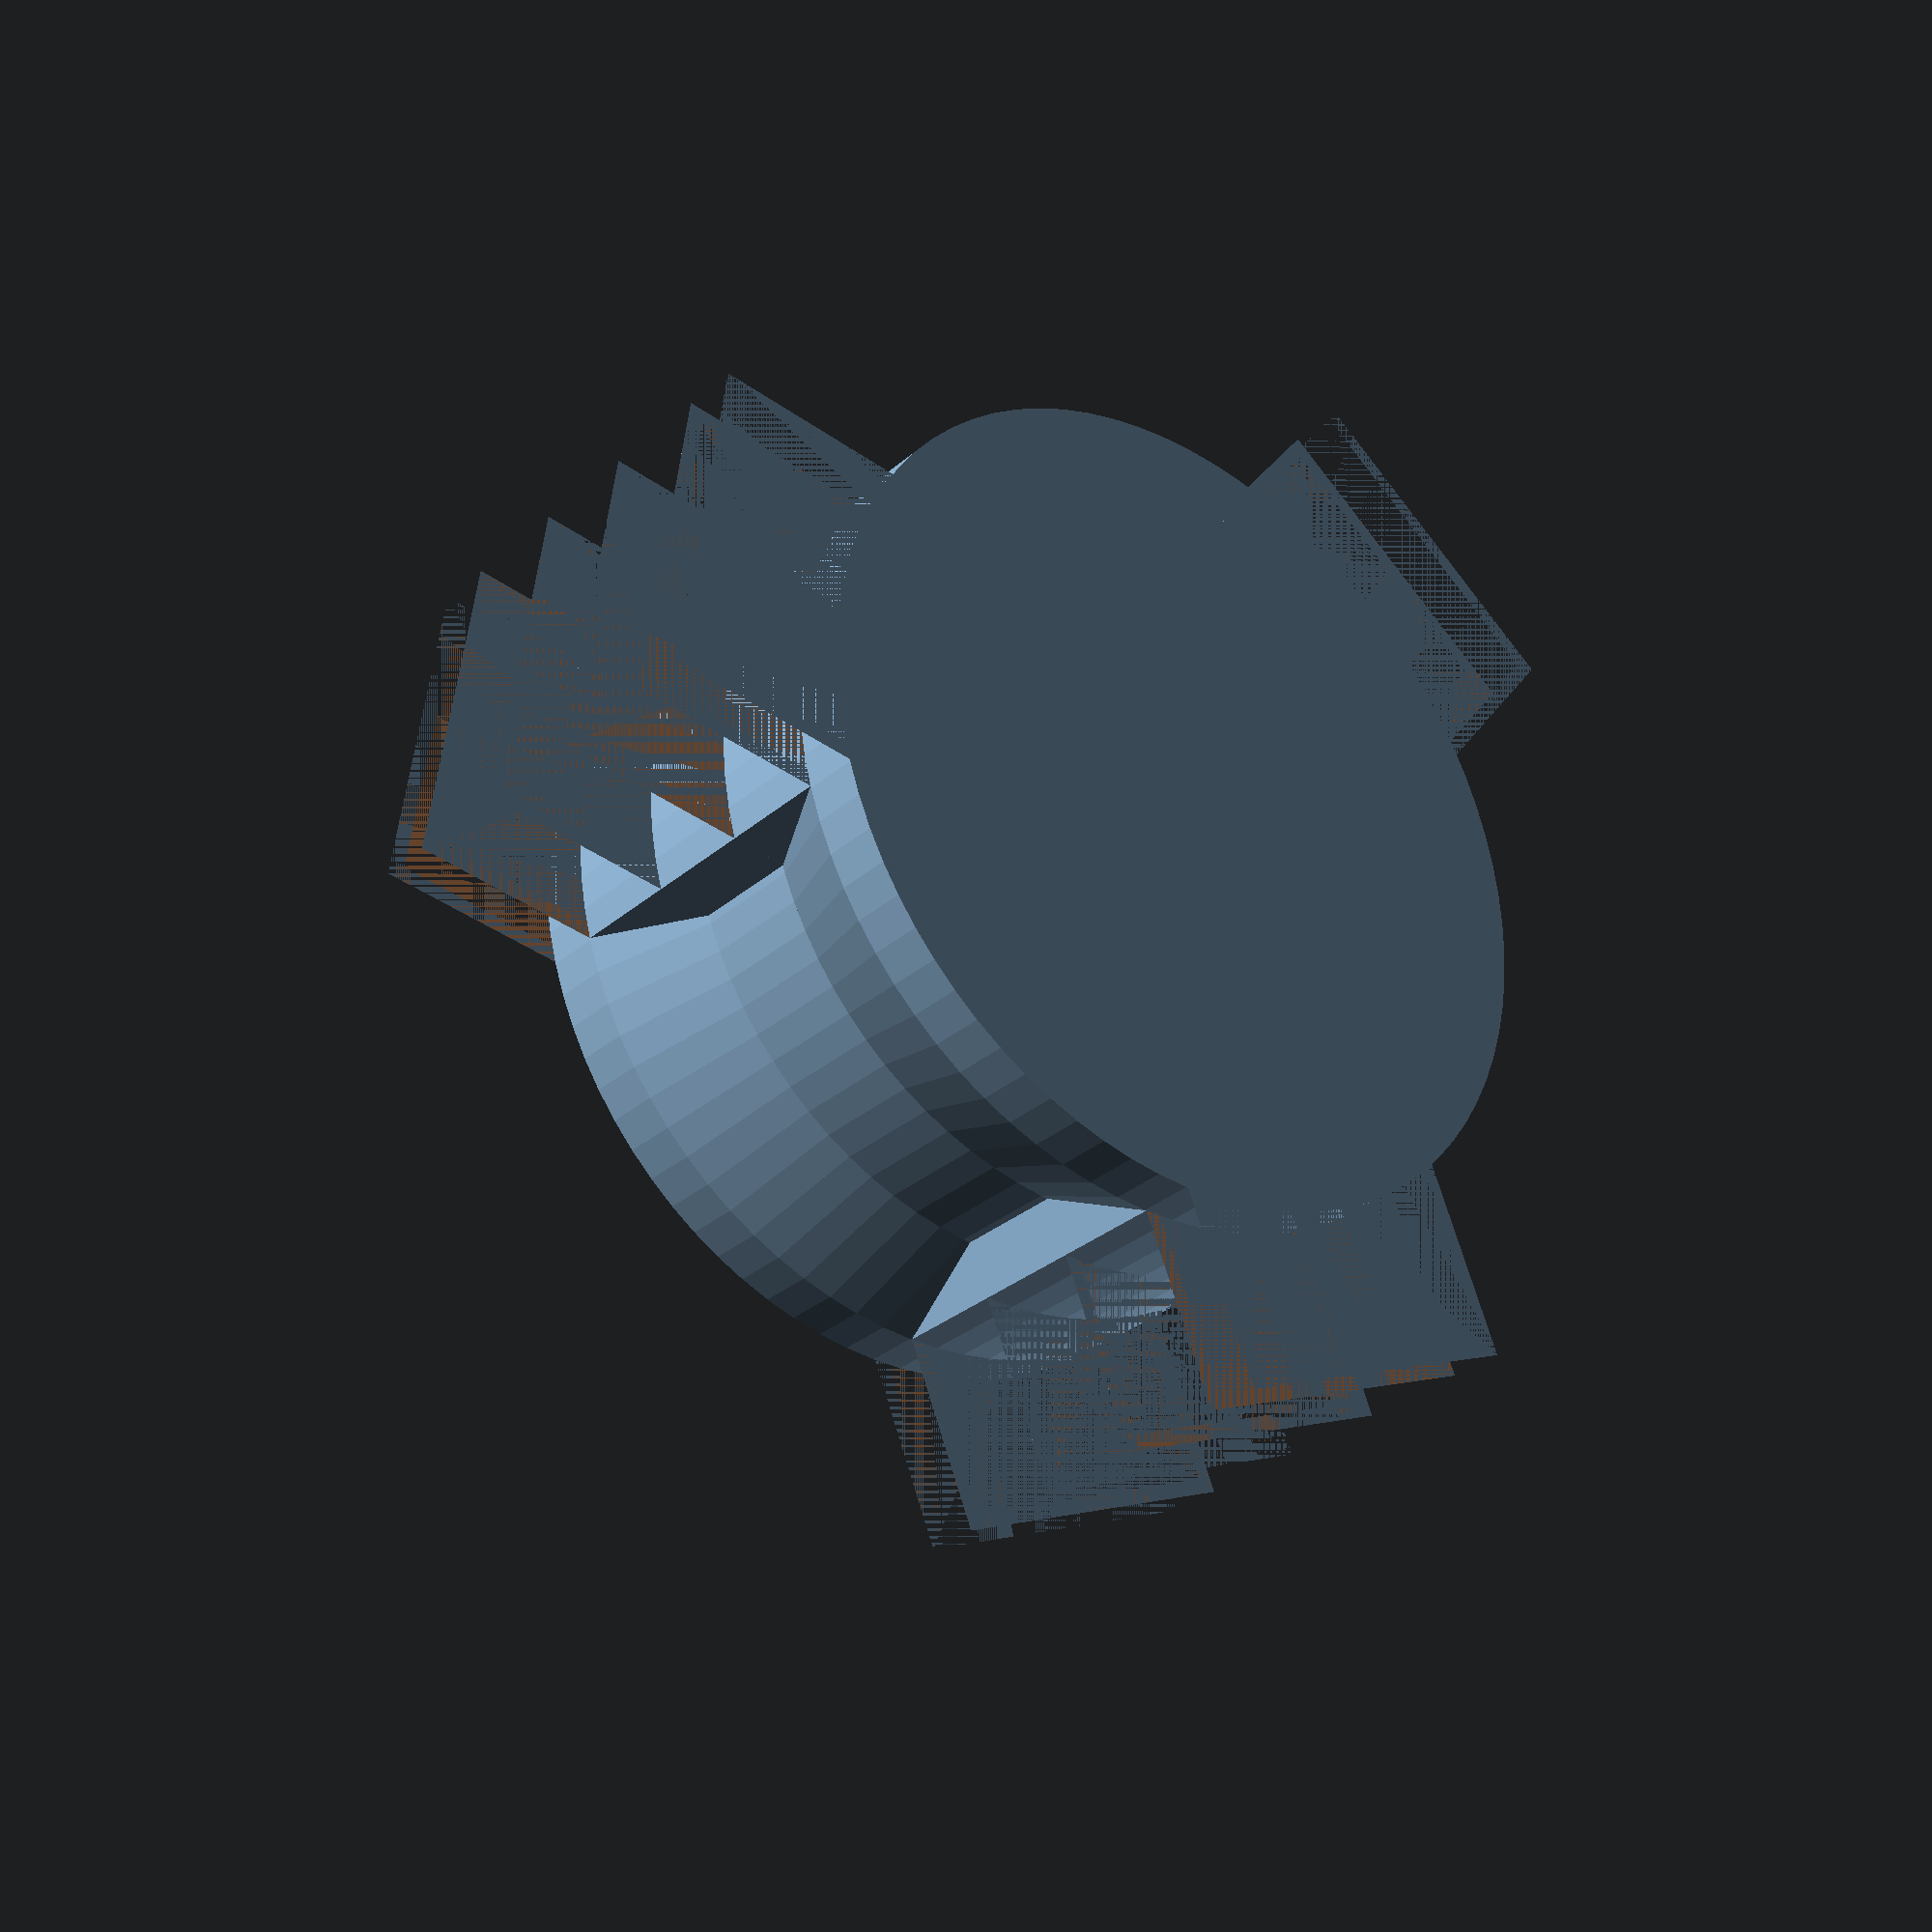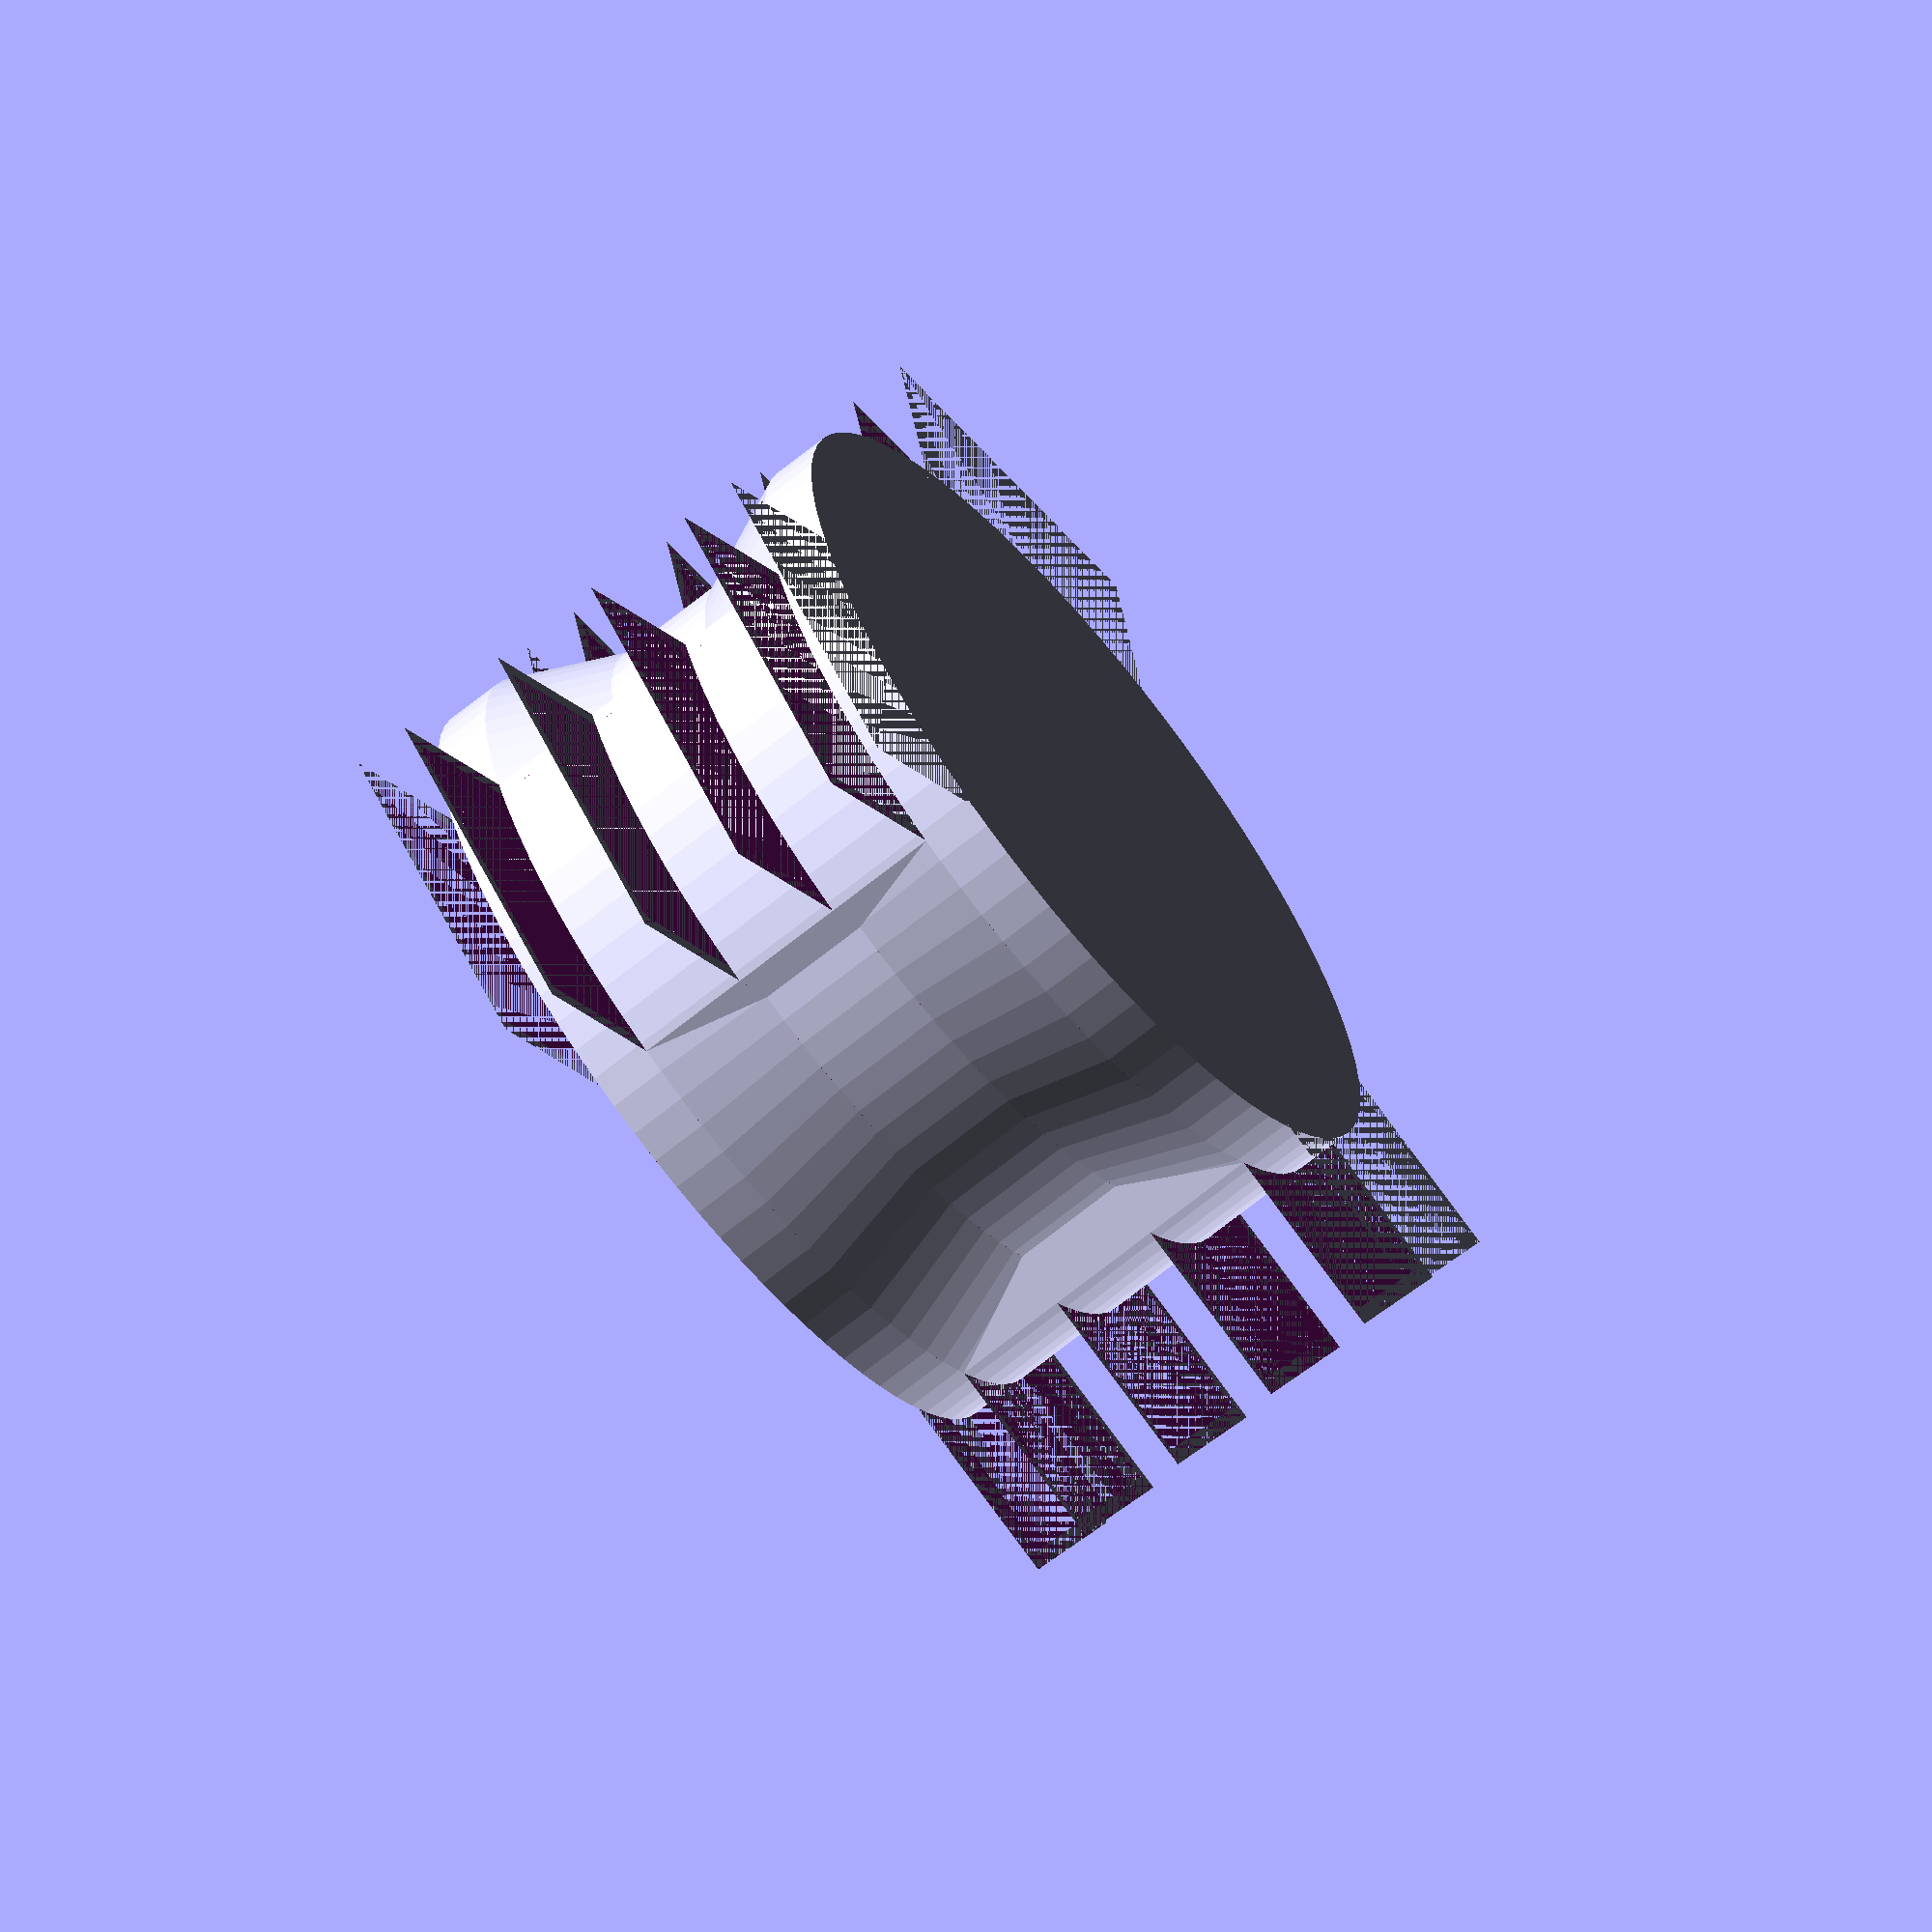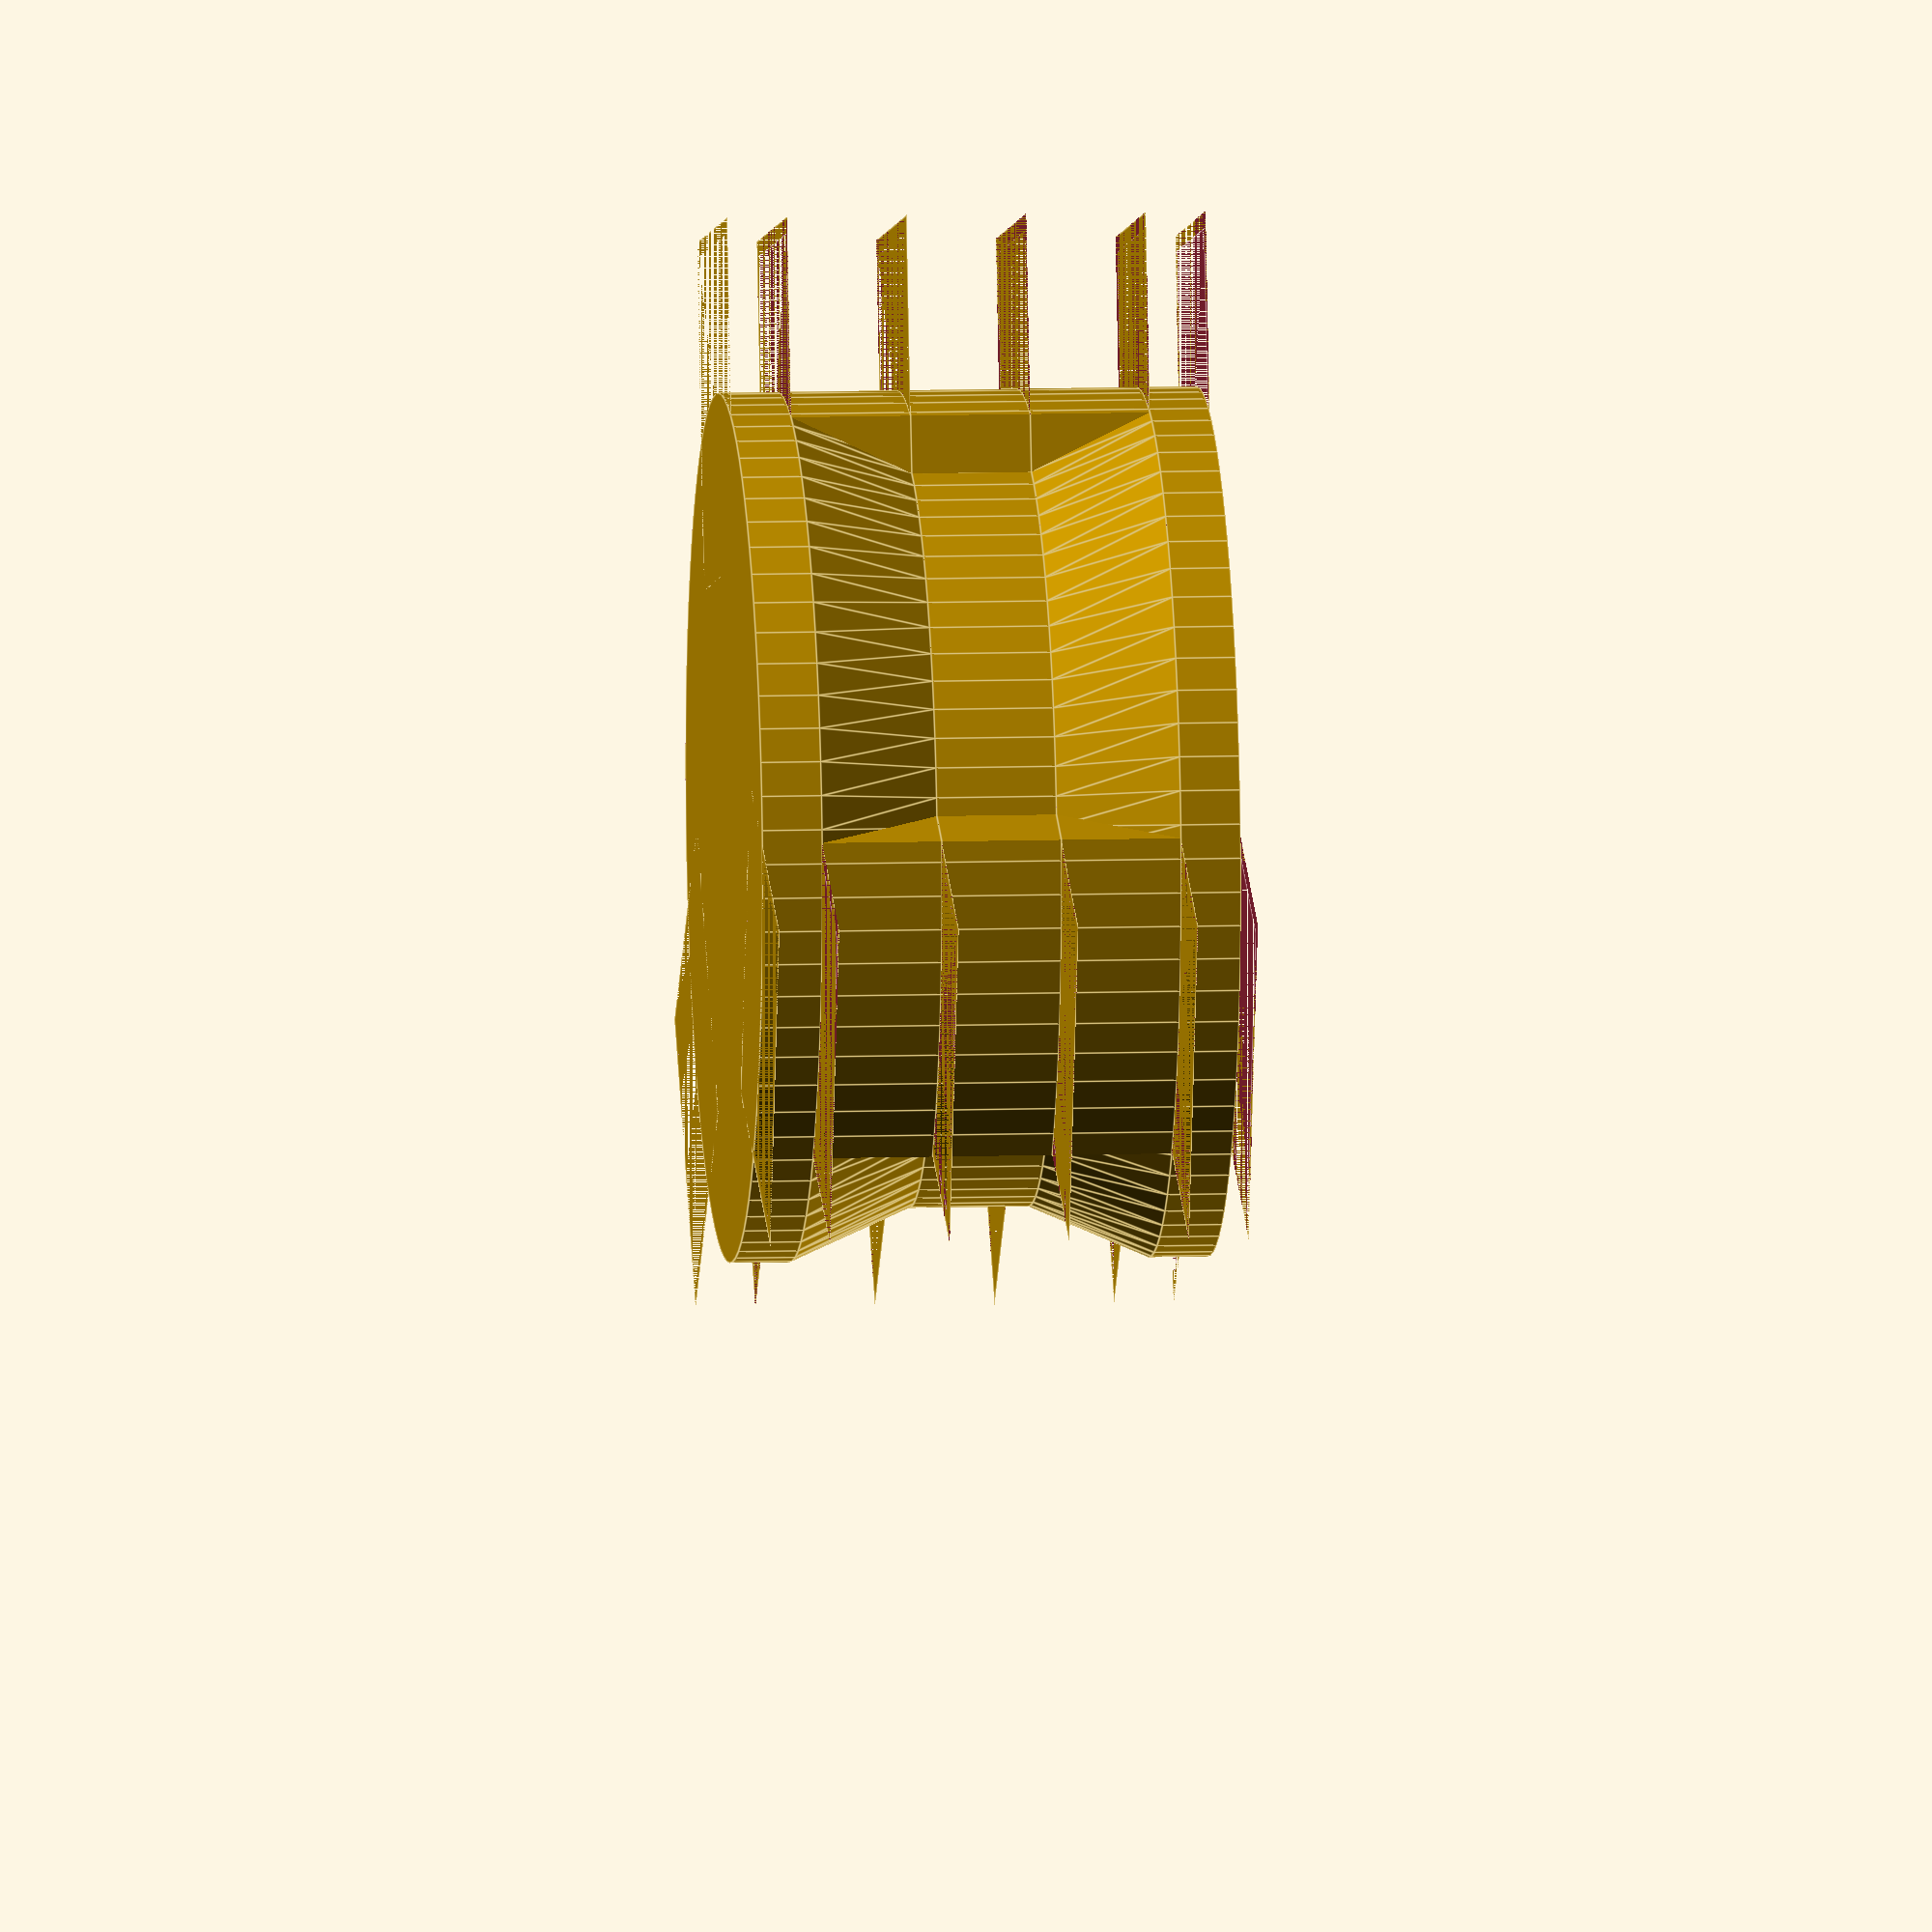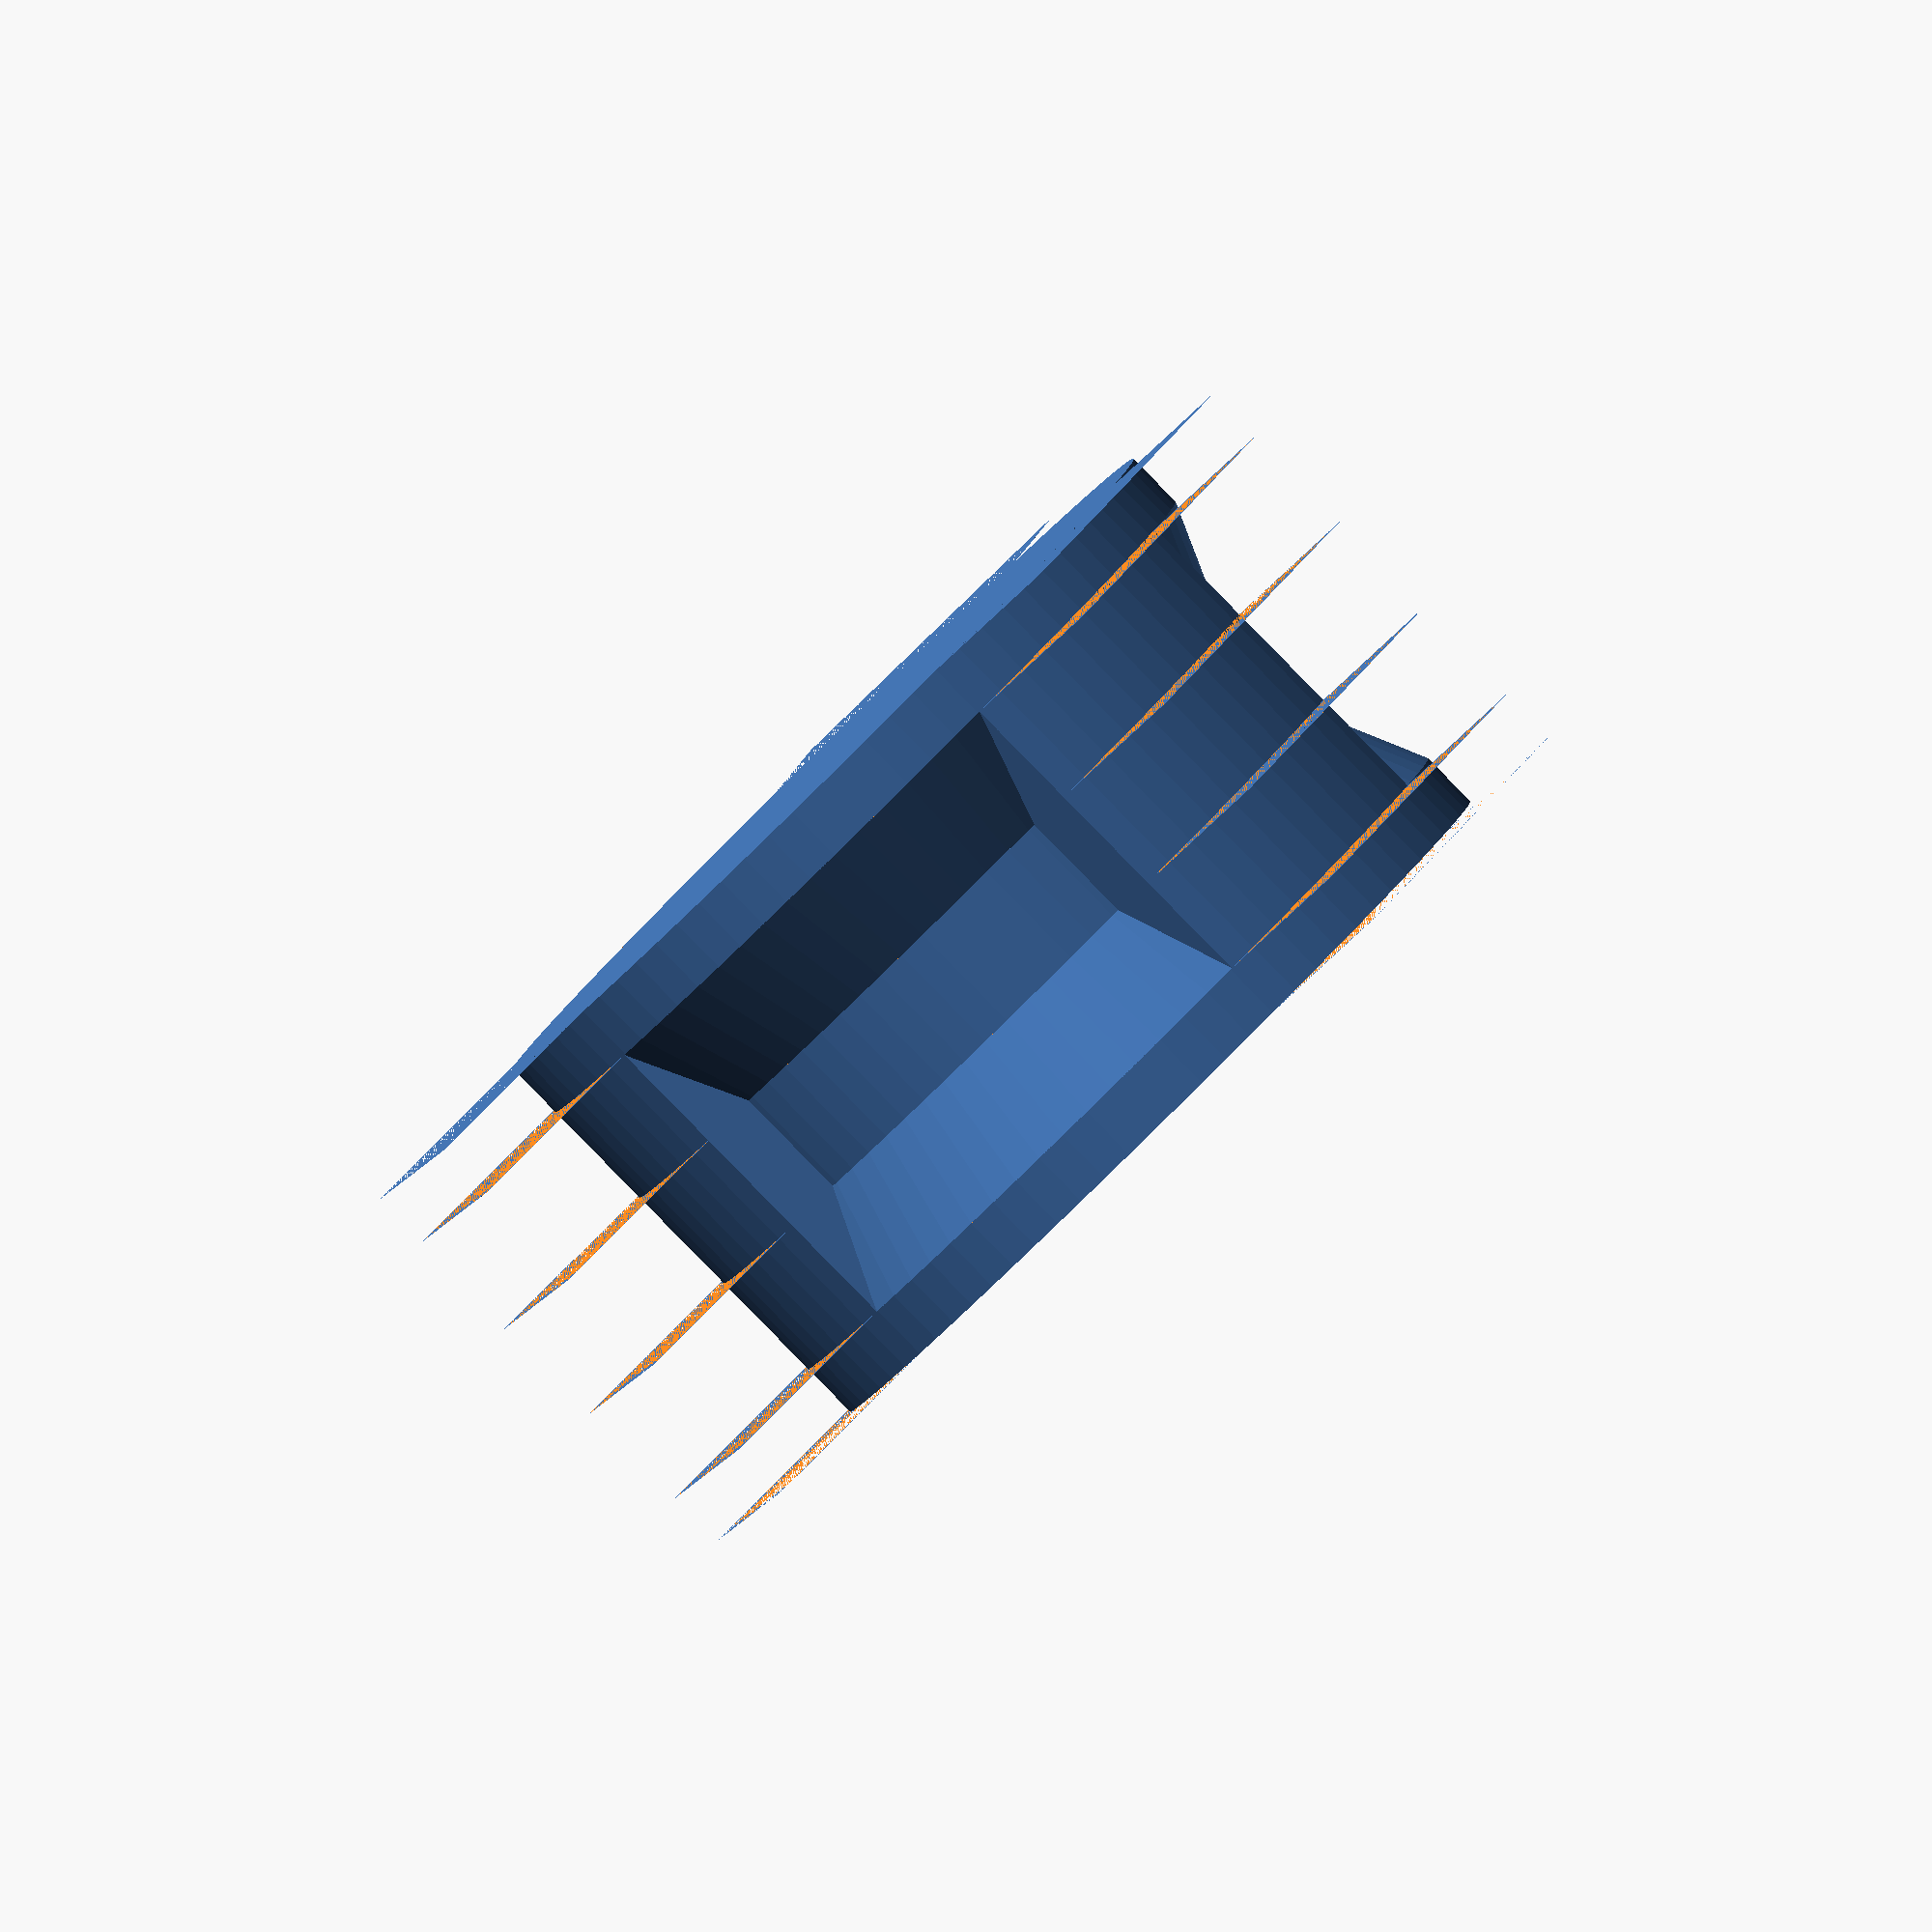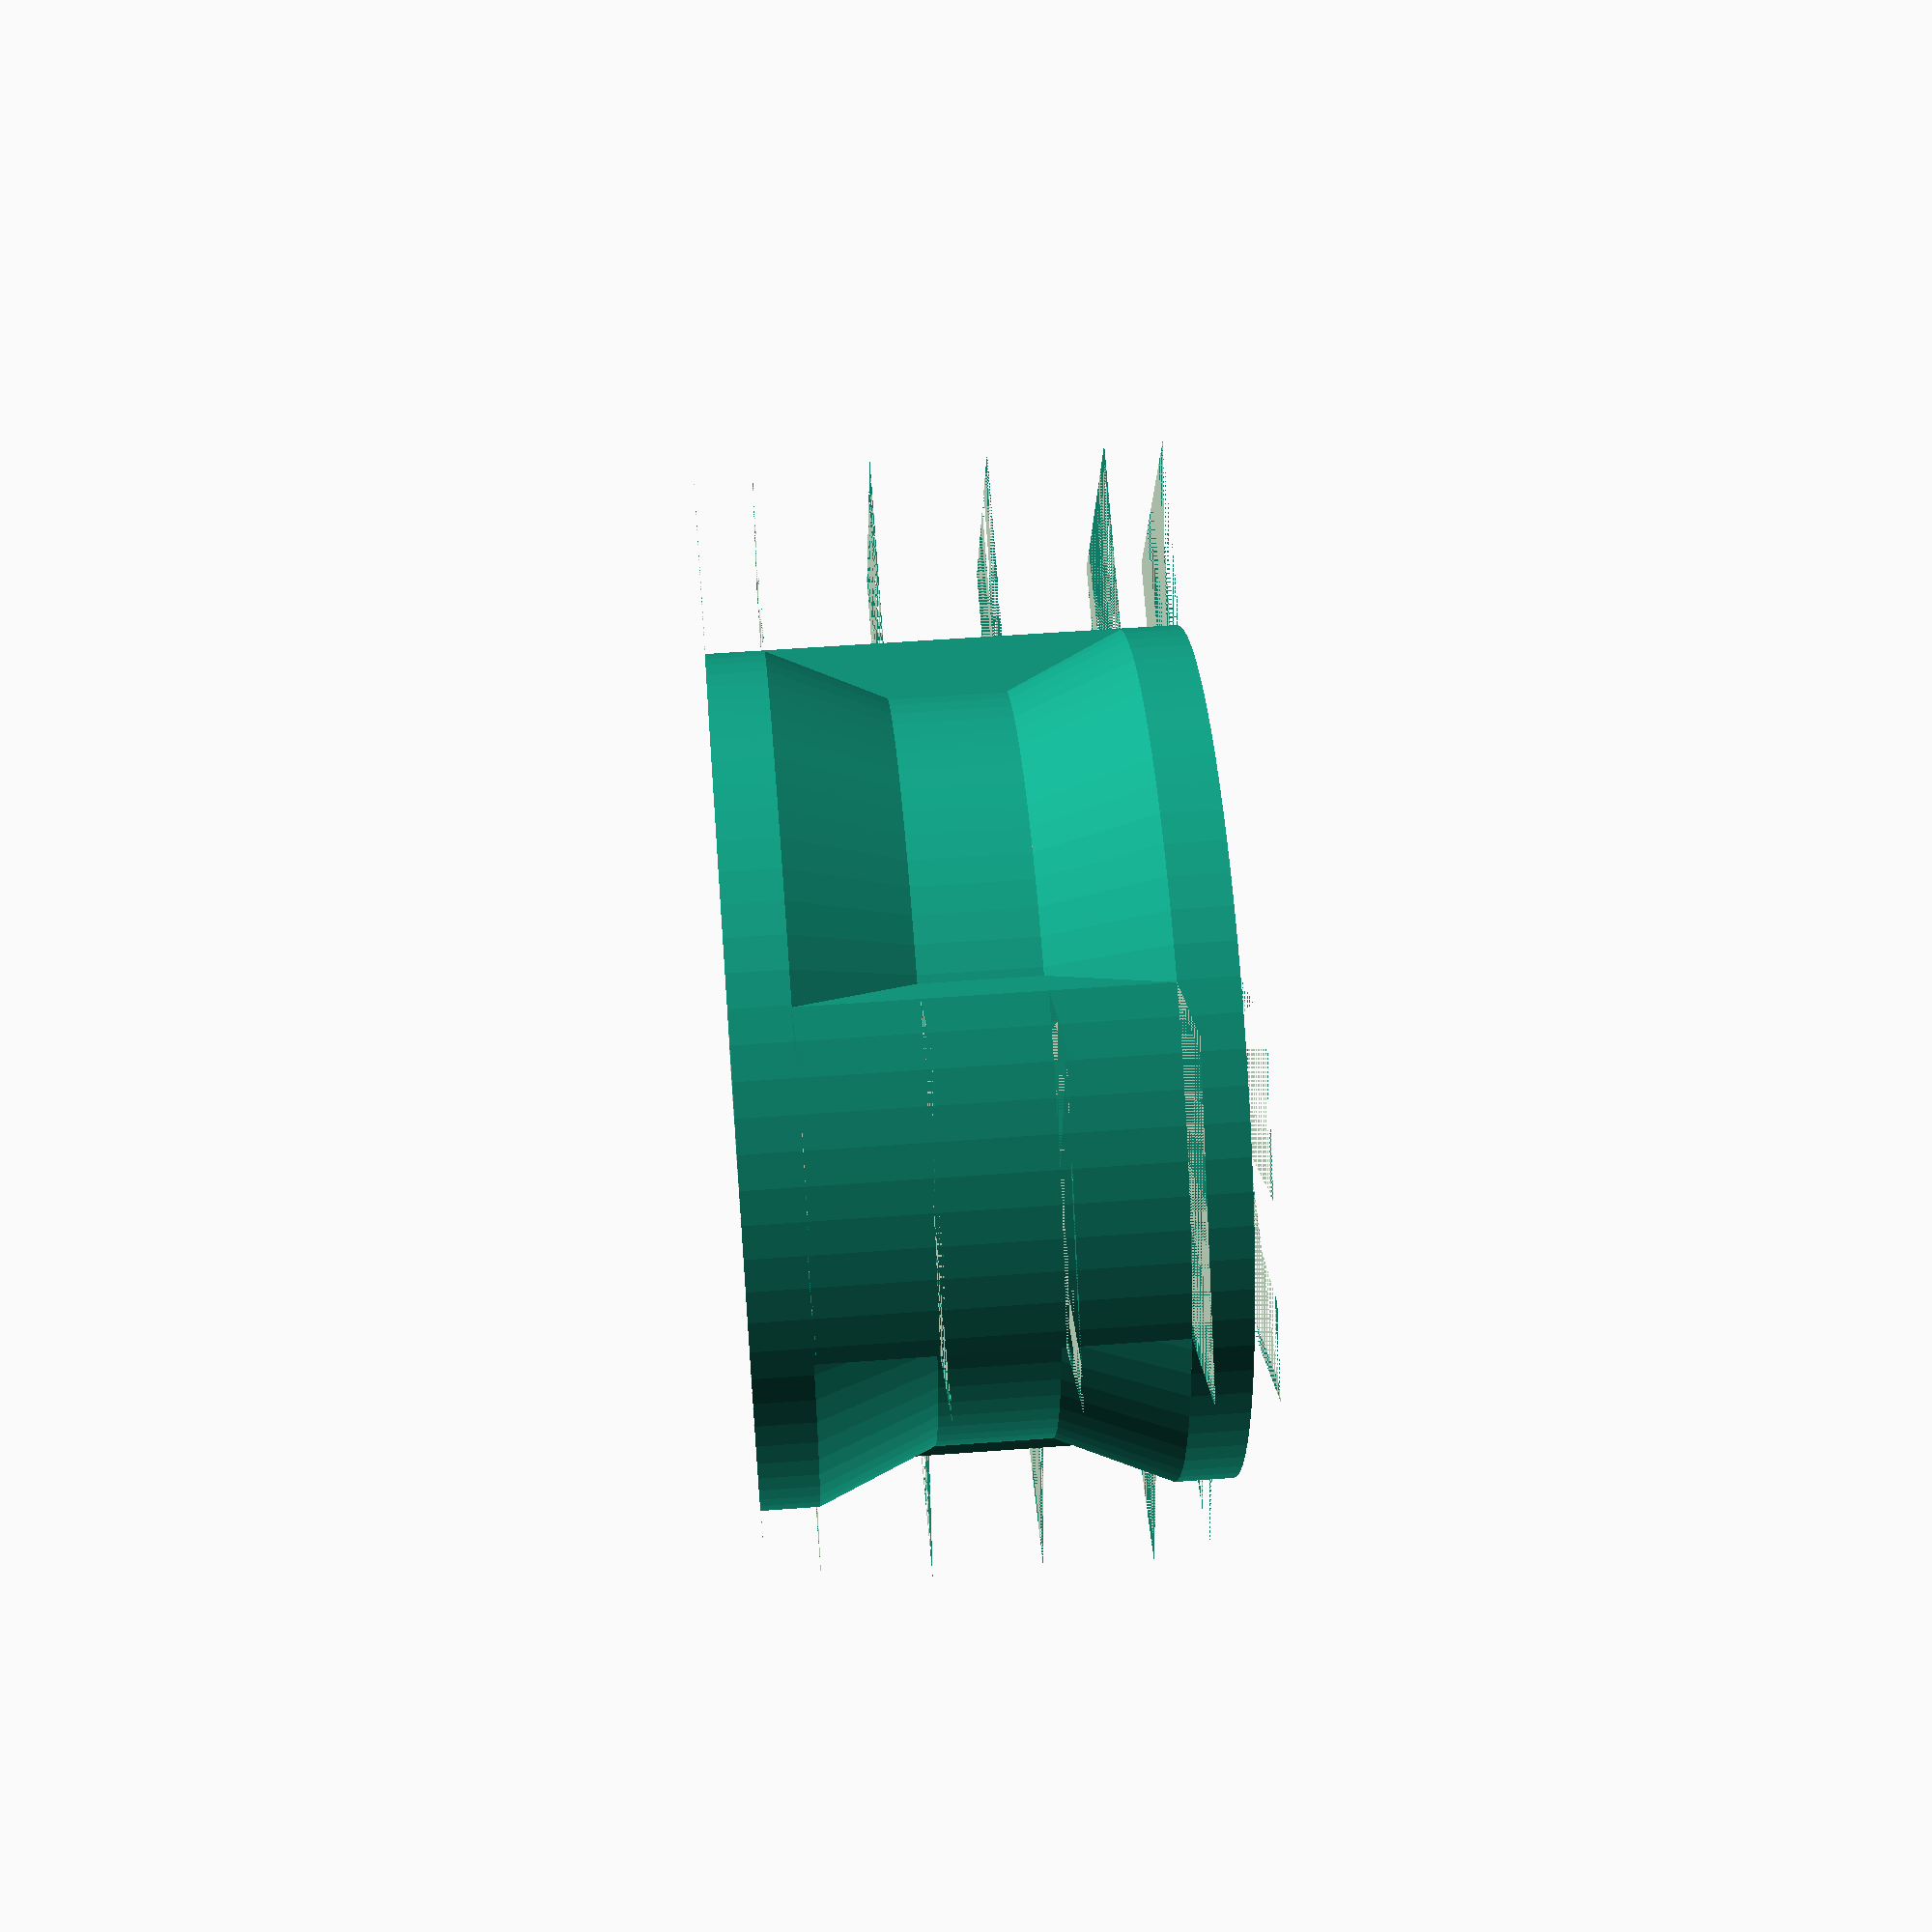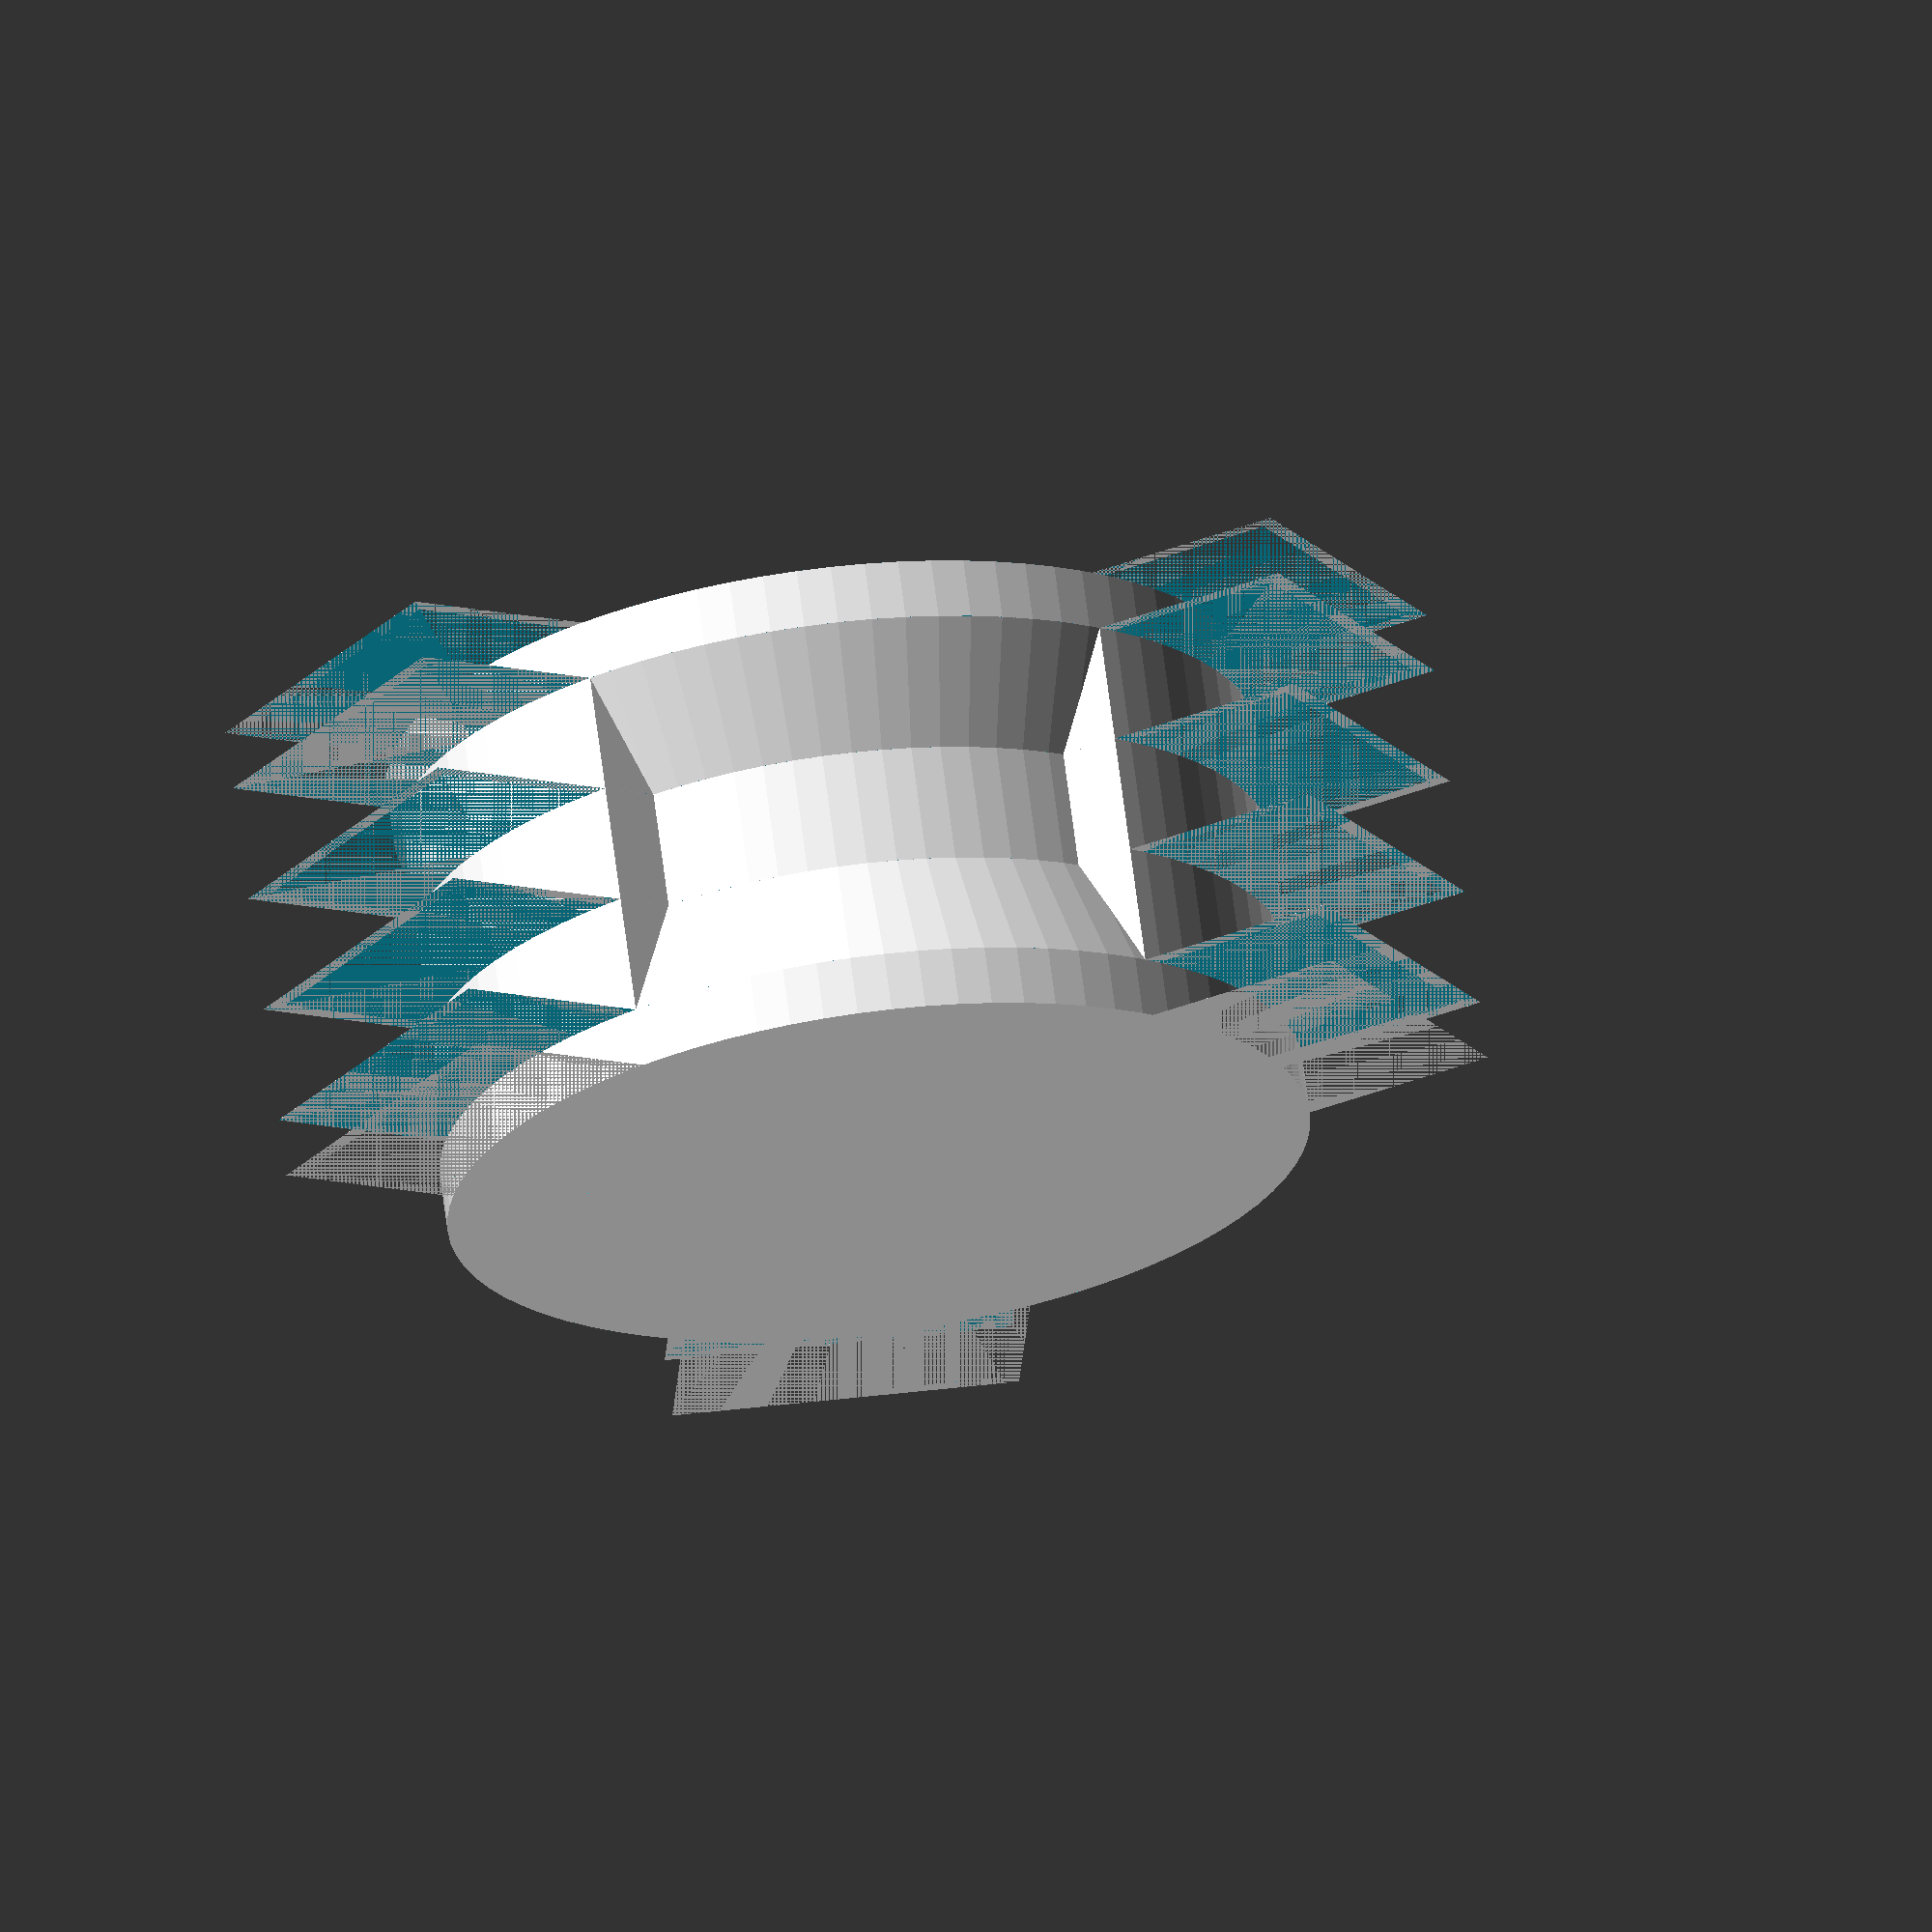
<openscad>
H = 8;
INNER_W = 50 + 1;
OUTER_W = 57 + 1;
THICKNESS = 3;
X = 30;
ANGLES = [0:120:360];

VASE = true;

$fn = 80;

module tube(d1, d2, o, h)
{
    if (VASE)
    {
        cylinder(h = h, r1 = d1 / 2, r2 = d2 / 2);
    }
    else
    {
        difference()
        {
            cylinder(h = h, r1 = d1 / 2 + (o > 0 ? o * 2 : 0), r2 = d2 / 2 + (o > 0 ? o * 2 : 0));
            cylinder(h = h, r1 = d1 / 2 + (o < 0 ? o * 2 : 0), r2 = d2 / 2 + (o < 0 ? o * 2 : 0));
        }
    }
}

module m(inner1, inner2, outer1, outer2, height)
{
    // inner
    difference()
    {
        tube(d1 = inner1, d2 = inner2, o = +THICKNESS, h = height);
        for (a = ANGLES)
        {
            rotate(a)
            {
                translate([ 20, 20, 0 ]) cylinder(h = height, d = X + THICKNESS, $fn = 4);
            }
        }
    }

    // outer
    intersection()
    {
        tube(d1 = outer1, d2 = outer2, o = -THICKNESS, h = height);
        for (a = ANGLES)
        {
            rotate(a)
            {
                translate([ 20, 20, 0 ]) cylinder(h = height, d = X + THICKNESS, $fn = 4);
            }
        }
    }

    difference()
    {
        for (a = ANGLES)
        {
            rotate(a) difference()
            {
                translate([ 20, 20, 0 ]) cylinder(h = height, d = X + THICKNESS, $fn = 4);
                translate([ 20, 20, 0 ]) cylinder(h = height, d = X, $fn = 4);
            }
        }
        cylinder(h = height, r1 = inner1 / 2, r2 = inner2 / 2);
        difference()
        {
            cylinder(h = height, d = 500);
            cylinder(h = height, r1 = outer1 / 2, r2 = outer2 / 2);
        }
    }
}

translate([ 0, 0, H * 0 ]) m(OUTER_W, OUTER_W, OUTER_W, OUTER_W, H / 2);
translate([ 0, 0, H * 0.5 ]) m(OUTER_W, INNER_W, OUTER_W, OUTER_W, H);
translate([ 0, 0, H * 1.5 ]) m(INNER_W, INNER_W, OUTER_W, OUTER_W, H);
translate([ 0, 0, H * 2.5 ]) m(INNER_W, OUTER_W, OUTER_W, OUTER_W, H);
translate([ 0, 0, H * 3.5 ]) m(OUTER_W, OUTER_W, OUTER_W, OUTER_W, H / 2);
</openscad>
<views>
elev=210.2 azim=97.2 roll=38.8 proj=p view=wireframe
elev=67.9 azim=183.1 roll=309.1 proj=o view=solid
elev=171.2 azim=147.9 roll=275.1 proj=o view=edges
elev=267.6 azim=149.7 roll=135.5 proj=o view=wireframe
elev=306.4 azim=125.2 roll=85.4 proj=p view=solid
elev=291.8 azim=258.2 roll=352.7 proj=o view=solid
</views>
